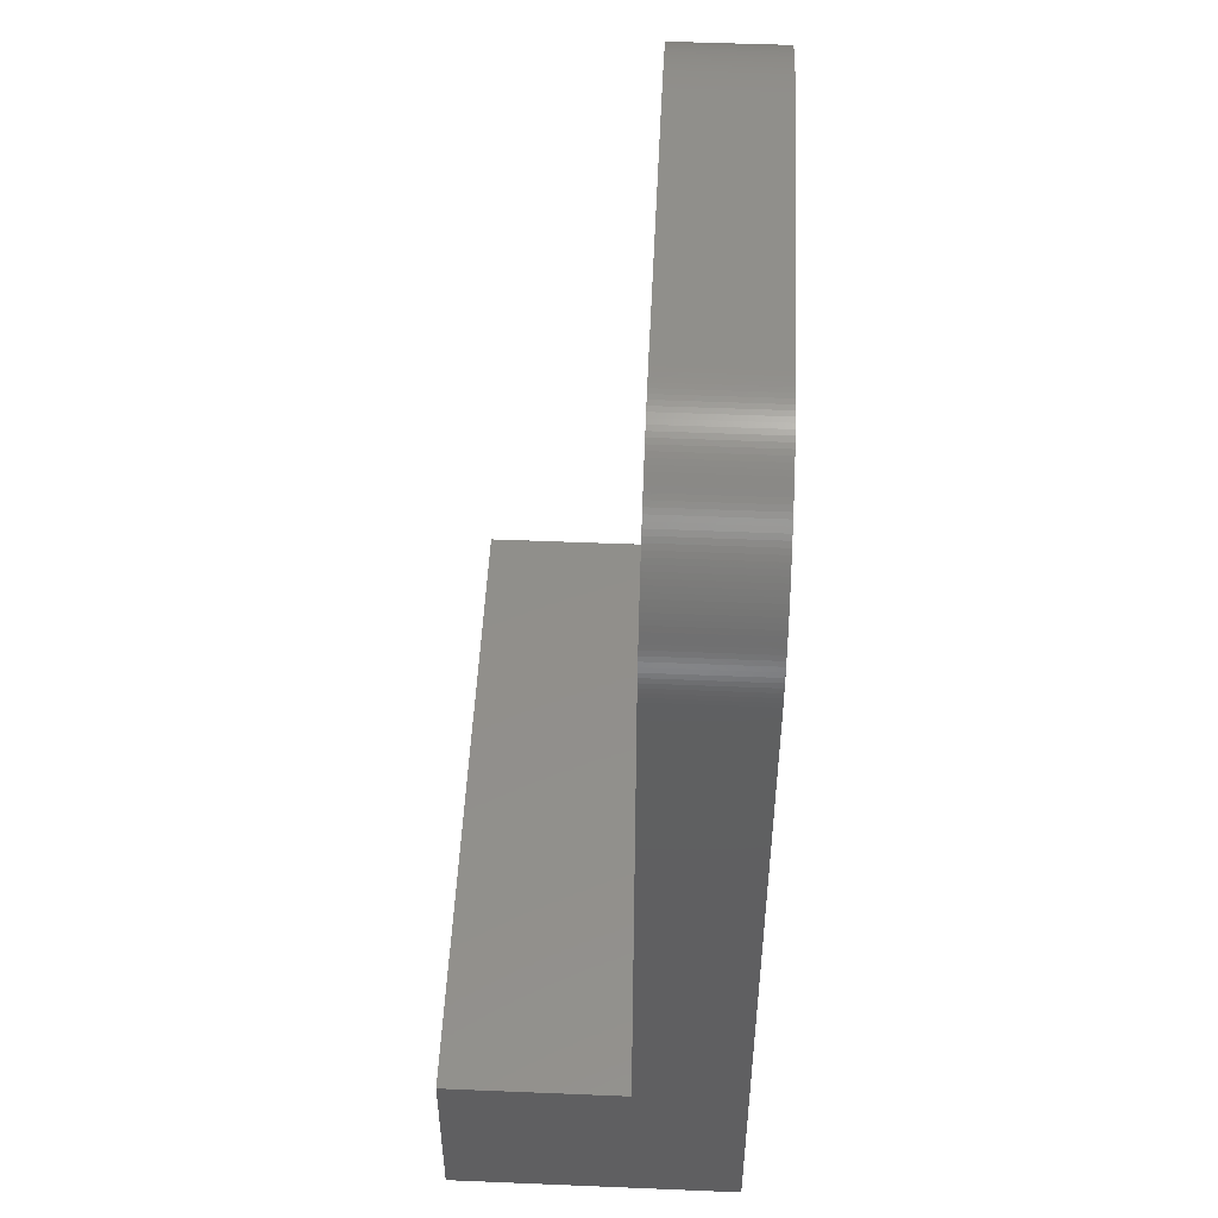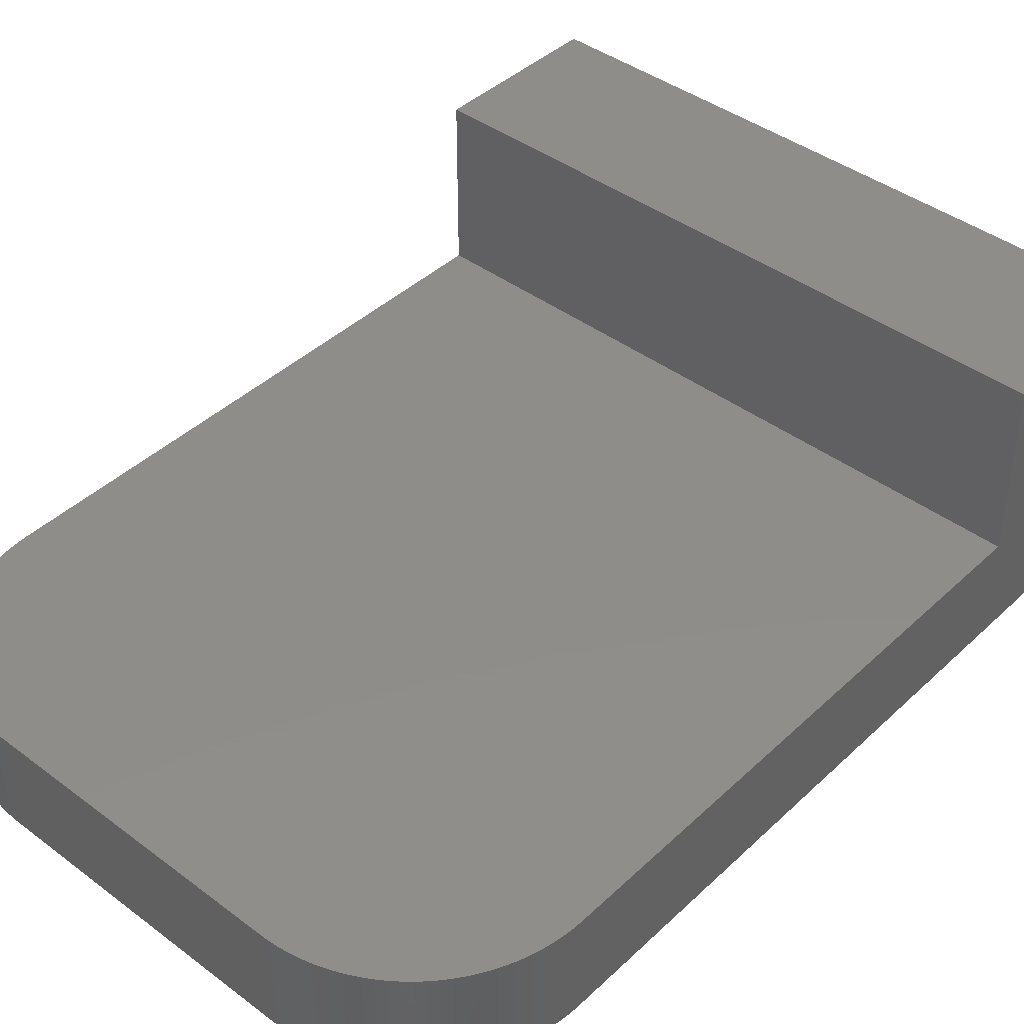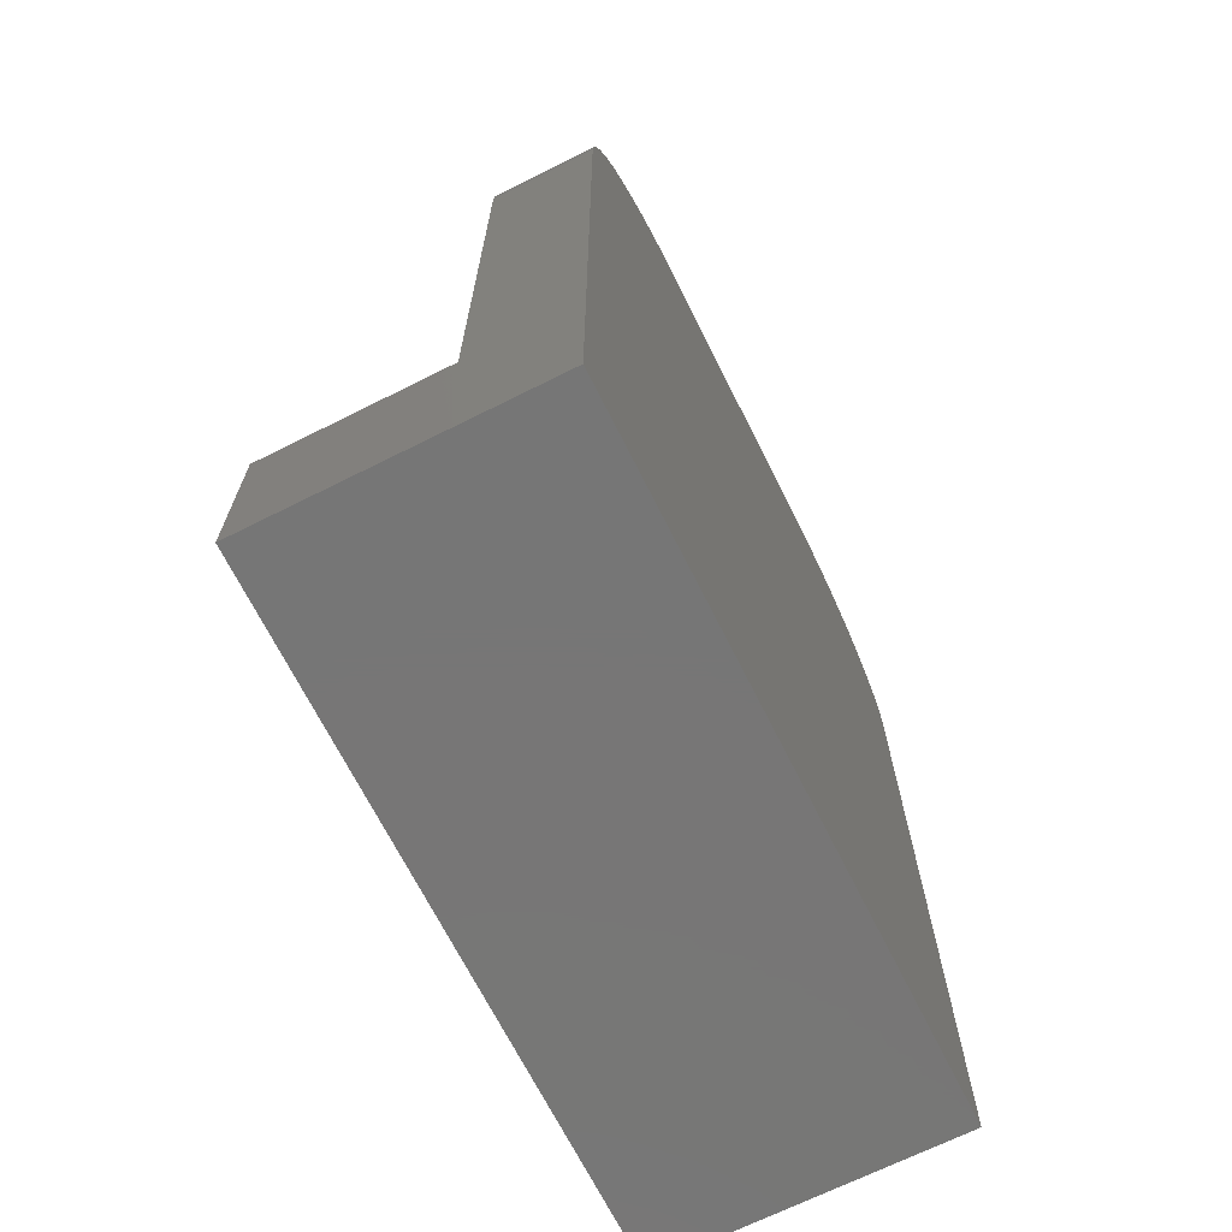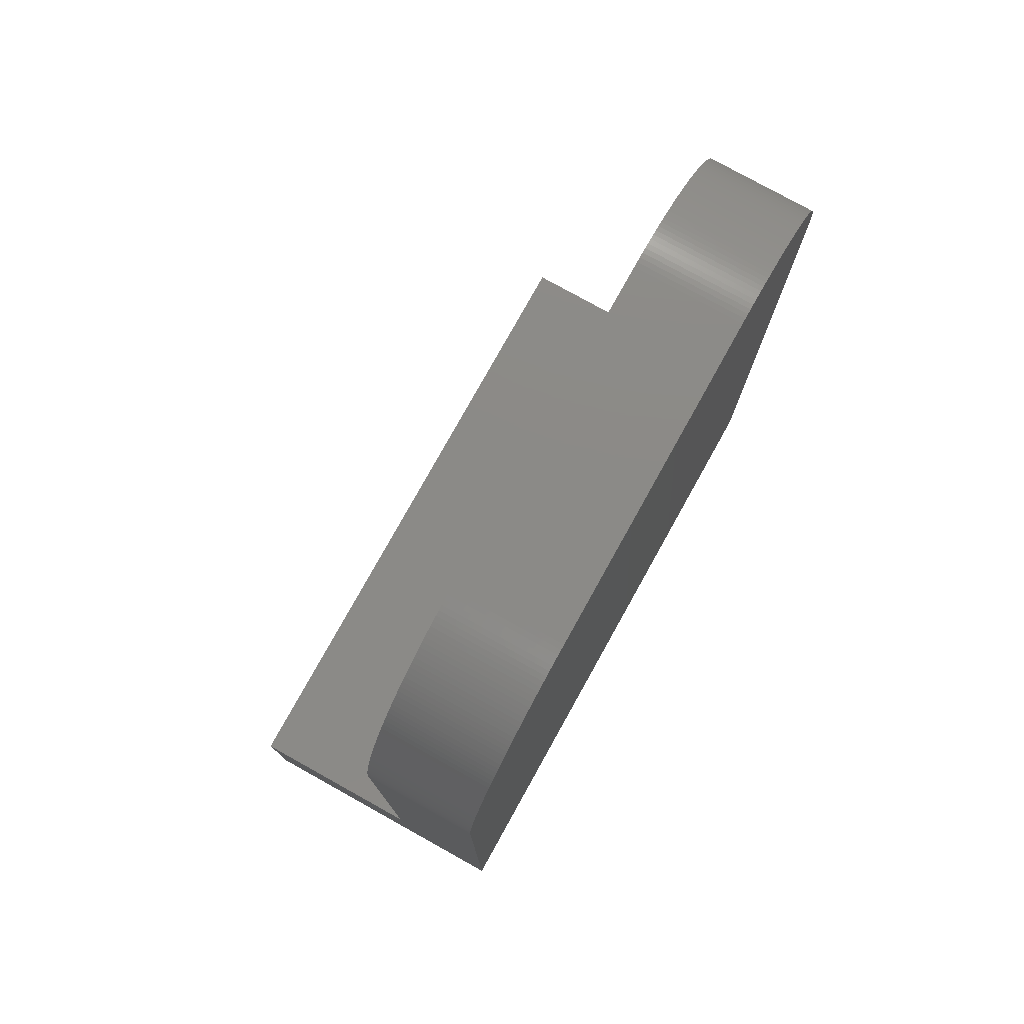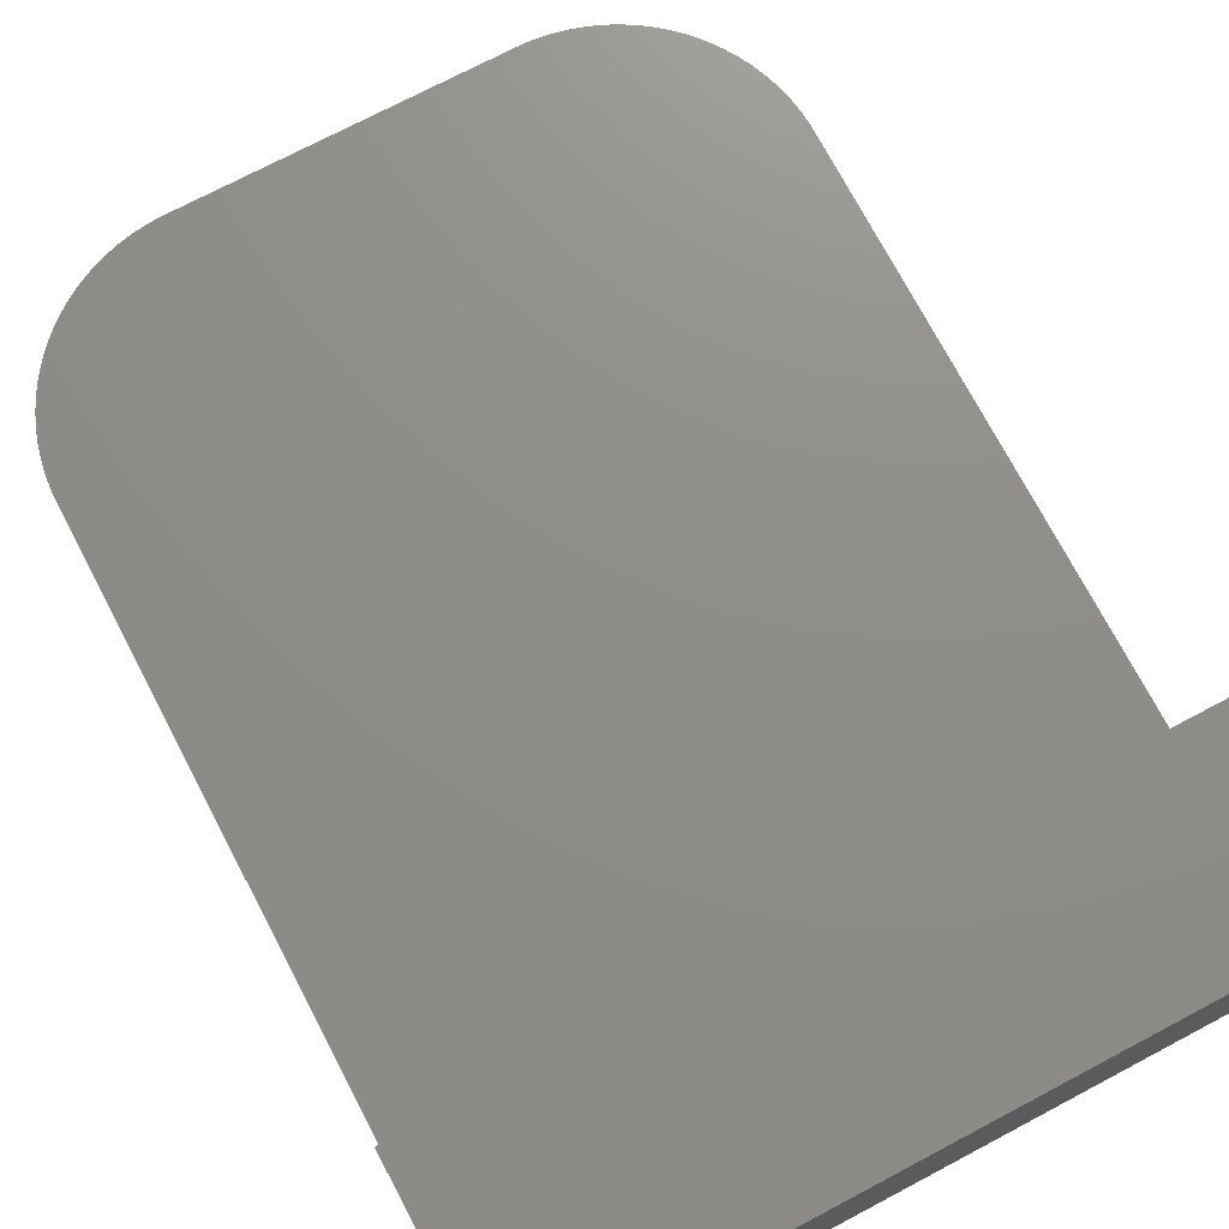
<metadata>
{"format":"stl","ext":"stl","renderer":"f3d","projection":"perspective","resolution":1024,"background":"white","views":[{"elev":50.1,"azim":-87.4,"up":"+Z"},{"elev":42.0,"azim":41.9,"up":"+Y"},{"elev":-68.9,"azim":-63.4,"up":"+Z"},{"elev":77.9,"azim":-60.9,"up":"+Z"},{"elev":73.9,"azim":152.2,"up":"+Y"}]}
</metadata>
<code>
# stl→obj: 232 verts, 460 faces
v -7.5 -1.4 4
v -7.5 -3.8 17
v -7.5 -1.4 17
v -7.5 2.6 4
v -7.5 2.6 0
v -7.5 -3.8 0
v 6.205 -1.4 19.95
v 6.369 -1.4 19.79
v 6.447 -1.4 19.7
v 6.288 -1.4 19.87
v 6.032 -1.4 20.1
v 6.119 -1.4 20.02
v 6.668 -1.4 19.44
v 6.523 -1.4 19.62
v 6.597 -1.4 19.53
v 5.851 -1.4 20.24
v 5.943 -1.4 20.17
v 6.802 -1.4 19.26
v 6.736 -1.4 19.35
v 5.663 -1.4 20.37
v 5.758 -1.4 20.3
v 6.983 -1.4 18.97
v 6.865 -1.4 19.16
v 6.925 -1.4 19.07
v 5.367 -1.4 20.54
v 5.566 -1.4 20.43
v 5.467 -1.4 20.48
v 7.09 -1.4 18.76
v 7.038 -1.4 18.87
v 5.162 -1.4 20.64
v 5.265 -1.4 20.59
v 4.951 -1.4 20.73
v 5.057 -1.4 20.68
v 7.267 -1.4 18.34
v 7.184 -1.4 18.56
v 7.227 -1.4 18.45
v 7.139 -1.4 18.66
v 4.736 -1.4 20.8
v 4.844 -1.4 20.77
v 7.338 -1.4 18.13
v 7.304 -1.4 18.24
v 7.369 -1.4 18.02
v 4.517 -1.4 20.87
v 4.627 -1.4 20.84
v 4.294 -1.4 20.92
v 4.406 -1.4 20.9
v 7.441 -1.4 17.68
v 7.396 -1.4 17.91
v 7.42 -1.4 17.79
v 4.182 -1.4 20.94
v 7.474 -1.4 17.46
v 7.459 -1.4 17.57
v 3.956 -1.4 20.97
v 4.069 -1.4 20.96
v 3.842 -1.4 20.99
v 7.493 -1.4 17.23
v 7.485 -1.4 17.34
v 3.614 -1.4 21
v 3.728 -1.4 20.99
v 7.5 -1.4 17
v 7.498 -1.4 17.11
v 3.5 -1.4 21
v -3.5 -1.4 21
v -3.728 -1.4 20.99
v -3.614 -1.4 21
v -4.182 -1.4 20.94
v -4.069 -1.4 20.96
v -3.956 -1.4 20.97
v -3.842 -1.4 20.99
v -4.627 -1.4 20.84
v -4.517 -1.4 20.87
v -4.406 -1.4 20.9
v -4.294 -1.4 20.92
v -4.951 -1.4 20.73
v -4.844 -1.4 20.77
v -4.736 -1.4 20.8
v -5.057 -1.4 20.68
v -5.367 -1.4 20.54
v -5.265 -1.4 20.59
v -5.162 -1.4 20.64
v -5.467 -1.4 20.48
v -5.566 -1.4 20.43
v -5.758 -1.4 20.3
v -5.663 -1.4 20.37
v -5.851 -1.4 20.24
v -5.943 -1.4 20.17
v -6.205 -1.4 19.95
v -6.119 -1.4 20.02
v -6.032 -1.4 20.1
v -6.369 -1.4 19.79
v -6.288 -1.4 19.87
v -6.523 -1.4 19.62
v -6.447 -1.4 19.7
v -6.597 -1.4 19.53
v -6.668 -1.4 19.44
v -6.736 -1.4 19.35
v -6.802 -1.4 19.26
v -6.925 -1.4 19.07
v -6.865 -1.4 19.16
v -6.983 -1.4 18.97
v -7.09 -1.4 18.76
v -7.038 -1.4 18.87
v -7.227 -1.4 18.45
v -7.184 -1.4 18.56
v -7.139 -1.4 18.66
v -7.267 -1.4 18.34
v -7.304 -1.4 18.24
v -7.338 -1.4 18.13
v -7.369 -1.4 18.02
v -7.396 -1.4 17.91
v -7.474 -1.4 17.46
v -7.459 -1.4 17.57
v -7.441 -1.4 17.68
v -7.42 -1.4 17.79
v -7.485 -1.4 17.34
v -7.498 -1.4 17.11
v -7.493 -1.4 17.23
v 7.5 -1.4 4
v -7.498 -3.8 17.11
v -7.493 -3.8 17.23
v -7.485 -3.8 17.34
v -7.474 -3.8 17.46
v -7.459 -3.8 17.57
v -7.441 -3.8 17.68
v -7.42 -3.8 17.79
v -7.396 -3.8 17.91
v -7.369 -3.8 18.02
v -7.338 -3.8 18.13
v -7.304 -3.8 18.24
v -7.267 -3.8 18.34
v -7.227 -3.8 18.45
v -7.184 -3.8 18.56
v -7.139 -3.8 18.66
v -7.09 -3.8 18.76
v -7.038 -3.8 18.87
v -6.983 -3.8 18.97
v -6.925 -3.8 19.07
v -6.865 -3.8 19.16
v -6.802 -3.8 19.26
v -6.736 -3.8 19.35
v -6.668 -3.8 19.44
v -6.597 -3.8 19.53
v -6.523 -3.8 19.62
v -6.447 -3.8 19.7
v -6.369 -3.8 19.79
v -6.288 -3.8 19.87
v -6.205 -3.8 19.95
v -6.119 -3.8 20.02
v -6.032 -3.8 20.1
v -5.943 -3.8 20.17
v -5.851 -3.8 20.24
v -5.758 -3.8 20.3
v -5.663 -3.8 20.37
v -5.566 -3.8 20.43
v -5.467 -3.8 20.48
v -5.367 -3.8 20.54
v -5.265 -3.8 20.59
v -5.162 -3.8 20.64
v -5.057 -3.8 20.68
v -4.951 -3.8 20.73
v -4.844 -3.8 20.77
v -4.736 -3.8 20.8
v -4.627 -3.8 20.84
v -4.517 -3.8 20.87
v -4.406 -3.8 20.9
v -4.294 -3.8 20.92
v -4.182 -3.8 20.94
v -4.069 -3.8 20.96
v -3.956 -3.8 20.97
v -3.842 -3.8 20.99
v -3.728 -3.8 20.99
v -3.614 -3.8 21
v -3.5 -3.8 21
v 7.5 2.6 4
v 3.728 -3.8 20.99
v 3.614 -3.8 21
v 3.5 -3.8 21
v 3.842 -3.8 20.99
v 3.956 -3.8 20.97
v 4.517 -3.8 20.87
v 4.406 -3.8 20.9
v 4.294 -3.8 20.92
v 4.182 -3.8 20.94
v 4.069 -3.8 20.96
v 4.627 -3.8 20.84
v 4.951 -3.8 20.73
v 4.844 -3.8 20.77
v 4.736 -3.8 20.8
v 5.057 -3.8 20.68
v 5.162 -3.8 20.64
v 5.663 -3.8 20.37
v 5.566 -3.8 20.43
v 5.467 -3.8 20.48
v 5.367 -3.8 20.54
v 5.265 -3.8 20.59
v 5.943 -3.8 20.17
v 5.851 -3.8 20.24
v 5.758 -3.8 20.3
v 6.119 -3.8 20.02
v 6.032 -3.8 20.1
v 6.205 -3.8 19.95
v 6.288 -3.8 19.87
v 6.447 -3.8 19.7
v 6.369 -3.8 19.79
v 6.736 -3.8 19.35
v 6.668 -3.8 19.44
v 6.597 -3.8 19.53
v 6.802 -3.8 19.26
v 6.865 -3.8 19.16
v 6.523 -3.8 19.62
v 6.925 -3.8 19.07
v 7.038 -3.8 18.87
v 6.983 -3.8 18.97
v 7.139 -3.8 18.66
v 7.09 -3.8 18.76
v 7.227 -3.8 18.45
v 7.184 -3.8 18.56
v 7.267 -3.8 18.34
v 7.338 -3.8 18.13
v 7.304 -3.8 18.24
v 7.396 -3.8 17.91
v 7.369 -3.8 18.02
v 7.42 -3.8 17.79
v 7.459 -3.8 17.57
v 7.441 -3.8 17.68
v 7.485 -3.8 17.34
v 7.474 -3.8 17.46
v 7.498 -3.8 17.11
v 7.493 -3.8 17.23
v 7.5 -3.8 17
v 7.5 -3.8 0
v 7.5 2.6 0
f 1 2 3
f 1 4 5
f 6 1 5
f 6 2 1
f 7 8 9
f 7 10 8
f 11 12 7
f 13 14 15
f 13 9 14
f 16 11 7
f 16 17 11
f 18 13 19
f 18 9 13
f 20 21 16
f 20 16 7
f 22 23 24
f 25 26 20
f 25 27 26
f 28 22 29
f 28 23 22
f 30 31 25
f 30 25 20
f 32 33 30
f 34 35 36
f 34 37 35
f 34 28 37
f 38 39 32
f 38 30 20
f 38 32 30
f 40 34 41
f 42 23 28
f 42 28 34
f 42 34 40
f 43 44 38
f 43 38 20
f 45 46 43
f 47 48 49
f 47 42 48
f 50 45 43
f 51 47 52
f 53 54 50
f 55 53 50
f 55 43 20
f 55 50 43
f 56 51 57
f 58 59 55
f 60 56 61
f 60 47 51
f 60 51 56
f 60 42 47
f 60 18 23
f 60 7 9
f 60 9 18
f 60 20 7
f 60 23 42
f 62 58 55
f 62 20 60
f 62 55 20
f 63 62 60
f 64 65 63
f 66 67 68
f 66 68 69
f 66 69 64
f 70 71 72
f 70 72 73
f 70 73 66
f 70 66 64
f 74 75 76
f 74 76 70
f 77 70 64
f 77 74 70
f 78 79 80
f 78 80 77
f 81 77 64
f 81 78 77
f 82 81 64
f 83 82 64
f 83 84 82
f 85 83 64
f 86 85 64
f 87 88 89
f 87 89 86
f 90 87 86
f 90 91 87
f 92 93 90
f 94 90 86
f 94 92 90
f 95 94 86
f 96 86 64
f 96 95 86
f 97 96 64
f 98 99 97
f 100 98 97
f 100 97 64
f 101 100 64
f 101 102 100
f 103 104 105
f 106 103 105
f 106 105 101
f 107 101 64
f 107 106 101
f 108 107 64
f 108 64 63
f 109 108 63
f 110 109 63
f 111 112 113
f 111 113 114
f 115 111 114
f 115 114 110
f 116 117 115
f 3 110 63
f 3 63 60
f 3 115 110
f 3 116 115
f 1 60 118
f 1 3 60
f 119 116 3
f 119 3 2
f 120 117 116
f 120 115 117
f 120 116 119
f 121 115 120
f 122 111 115
f 122 115 121
f 123 112 111
f 123 113 112
f 123 111 122
f 124 113 123
f 125 114 113
f 125 110 114
f 125 113 124
f 126 110 125
f 127 109 110
f 127 110 126
f 128 108 109
f 128 107 108
f 128 109 127
f 129 106 107
f 129 107 128
f 130 103 106
f 130 106 129
f 131 103 130
f 132 104 103
f 132 105 104
f 132 103 131
f 133 105 132
f 134 101 105
f 134 105 133
f 135 102 101
f 135 101 134
f 136 100 102
f 136 102 135
f 137 98 100
f 137 100 136
f 138 99 98
f 138 98 137
f 139 97 99
f 139 99 138
f 140 97 139
f 140 96 97
f 141 96 140
f 141 95 96
f 141 94 95
f 142 94 141
f 143 94 142
f 143 92 94
f 144 92 143
f 144 93 92
f 144 90 93
f 145 90 144
f 146 90 145
f 146 91 90
f 147 87 91
f 147 91 146
f 148 88 87
f 148 89 88
f 148 87 147
f 149 89 148
f 150 86 89
f 150 89 149
f 151 85 86
f 151 86 150
f 152 83 85
f 152 85 151
f 153 84 83
f 153 83 152
f 154 82 84
f 154 81 82
f 154 84 153
f 155 81 154
f 156 78 81
f 156 81 155
f 157 79 78
f 157 78 156
f 158 80 79
f 158 79 157
f 159 77 80
f 159 80 158
f 160 74 77
f 160 77 159
f 161 75 74
f 161 74 160
f 162 76 75
f 162 70 76
f 162 75 161
f 163 70 162
f 164 71 70
f 164 70 163
f 165 71 164
f 165 72 71
f 166 72 165
f 166 73 72
f 167 73 166
f 167 66 73
f 168 66 167
f 168 67 66
f 168 68 67
f 169 68 168
f 170 68 169
f 170 69 68
f 171 69 170
f 171 64 69
f 172 64 171
f 172 65 64
f 173 65 172
f 173 63 65
f 174 4 1
f 174 1 118
f 143 145 144
f 148 147 146
f 142 145 143
f 142 146 145
f 150 148 146
f 150 149 148
f 140 142 141
f 139 142 140
f 152 151 150
f 153 150 146
f 153 152 150
f 137 139 138
f 137 142 139
f 135 137 136
f 156 154 153
f 156 155 154
f 133 135 134
f 132 146 142
f 132 142 137
f 132 137 135
f 132 135 133
f 159 157 156
f 159 158 157
f 159 153 146
f 159 156 153
f 130 132 131
f 161 160 159
f 162 161 159
f 127 129 128
f 164 163 162
f 164 162 159
f 166 165 164
f 124 126 125
f 168 167 166
f 122 124 123
f 122 127 126
f 122 126 124
f 170 169 168
f 120 122 121
f 120 130 129
f 120 132 130
f 120 129 127
f 120 127 122
f 171 168 166
f 171 164 159
f 171 170 168
f 171 166 164
f 173 172 171
f 2 120 119
f 2 171 159
f 2 173 171
f 2 146 132
f 2 159 146
f 2 132 120
f 175 176 177
f 178 175 177
f 179 178 177
f 180 181 182
f 180 182 183
f 180 183 184
f 180 184 179
f 180 179 177
f 185 180 177
f 186 187 188
f 189 188 185
f 189 186 188
f 190 189 185
f 190 185 177
f 191 190 177
f 191 192 193
f 191 193 194
f 191 194 195
f 191 195 190
f 196 197 198
f 196 198 191
f 199 196 191
f 199 200 196
f 201 199 191
f 202 191 177
f 202 201 191
f 203 202 177
f 203 204 202
f 205 206 207
f 208 205 207
f 209 207 210
f 209 208 207
f 211 210 203
f 211 209 210
f 212 211 203
f 212 213 211
f 214 215 212
f 214 212 203
f 216 214 203
f 216 217 214
f 218 216 203
f 219 220 218
f 221 219 218
f 221 222 219
f 223 218 203
f 223 221 218
f 224 223 203
f 224 225 223
f 226 227 224
f 228 229 226
f 230 224 203
f 230 226 224
f 230 228 226
f 230 177 173
f 230 173 2
f 230 203 177
f 6 230 2
f 231 230 6
f 5 174 232
f 5 4 174
f 232 231 6
f 232 6 5
f 62 173 177
f 62 63 173
f 118 60 230
f 231 118 230
f 232 174 118
f 232 118 231
f 61 228 230
f 61 230 60
f 56 229 228
f 56 228 61
f 57 226 229
f 57 229 56
f 51 227 226
f 51 226 57
f 52 224 227
f 52 227 51
f 47 225 224
f 47 223 225
f 47 224 52
f 49 223 47
f 48 221 223
f 48 223 49
f 42 222 221
f 42 221 48
f 40 219 222
f 40 220 219
f 40 222 42
f 41 220 40
f 34 218 220
f 34 216 218
f 34 220 41
f 36 216 34
f 35 217 216
f 35 216 36
f 37 214 217
f 37 217 35
f 28 215 214
f 28 212 215
f 28 214 37
f 29 212 28
f 22 213 212
f 22 212 29
f 24 211 213
f 24 213 22
f 23 209 211
f 23 211 24
f 18 208 209
f 18 205 208
f 18 209 23
f 19 205 18
f 13 205 19
f 13 206 205
f 15 206 13
f 15 207 206
f 15 210 207
f 14 210 15
f 9 210 14
f 9 203 210
f 8 203 9
f 8 204 203
f 10 202 204
f 10 204 8
f 7 201 202
f 7 202 10
f 12 199 201
f 12 201 7
f 11 200 199
f 11 199 12
f 17 196 200
f 17 200 11
f 16 197 196
f 16 196 17
f 21 198 197
f 21 197 16
f 20 191 198
f 20 198 21
f 26 192 191
f 26 191 20
f 27 193 192
f 27 192 26
f 25 194 193
f 25 193 27
f 31 195 194
f 31 194 25
f 30 190 195
f 30 195 31
f 33 189 190
f 33 190 30
f 32 186 189
f 32 189 33
f 39 187 186
f 39 186 32
f 38 188 187
f 38 187 39
f 44 185 188
f 44 188 38
f 43 180 185
f 43 181 180
f 43 185 44
f 46 181 43
f 45 181 46
f 45 182 181
f 50 182 45
f 50 183 182
f 54 183 50
f 54 184 183
f 53 184 54
f 53 179 184
f 53 178 179
f 55 178 53
f 59 178 55
f 59 175 178
f 59 176 175
f 58 176 59
f 62 176 58
f 62 177 176

</code>
